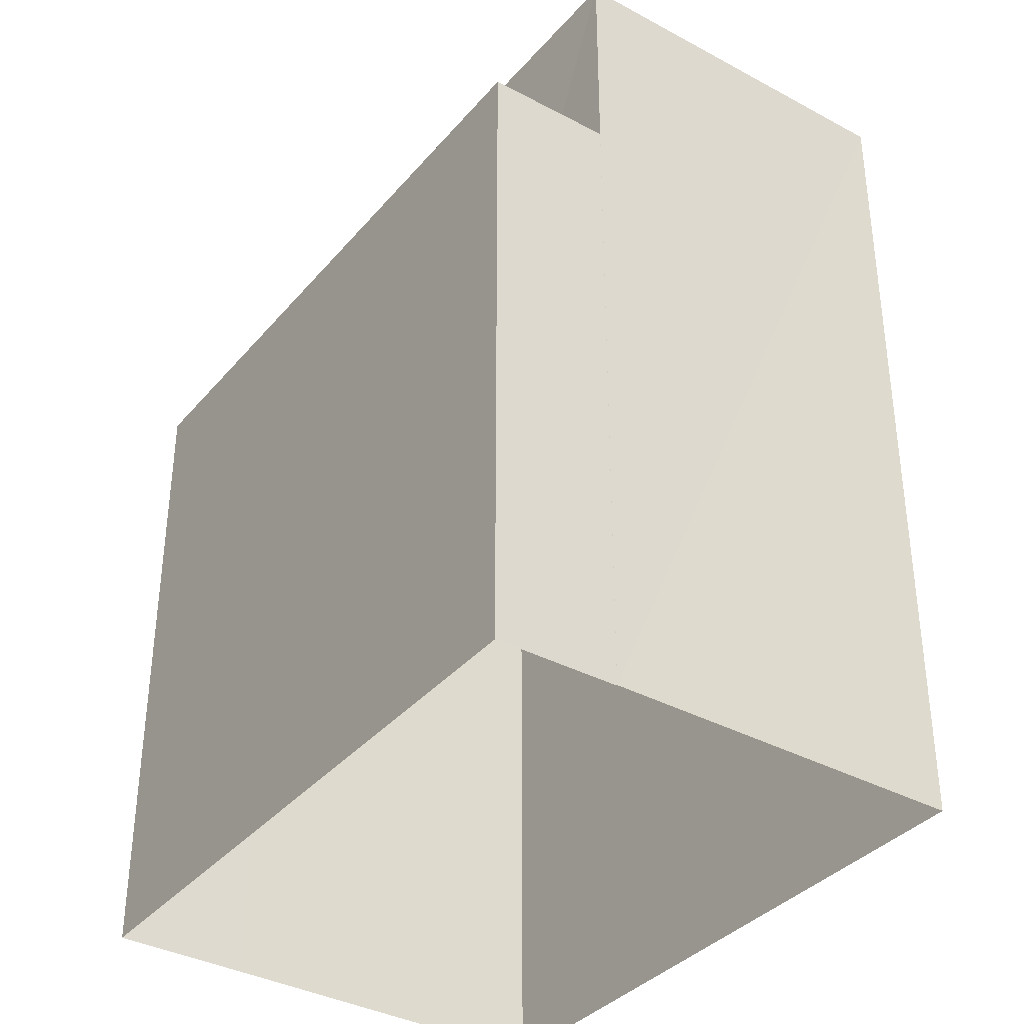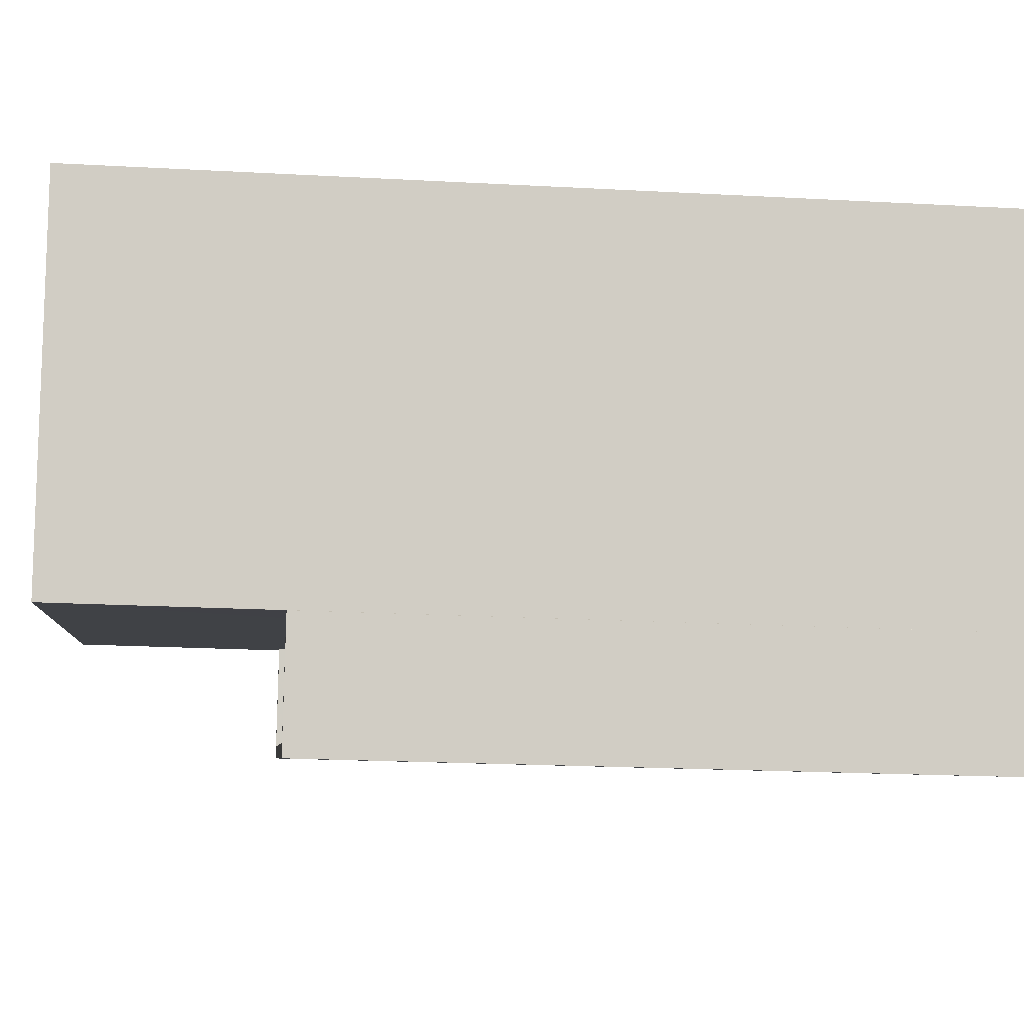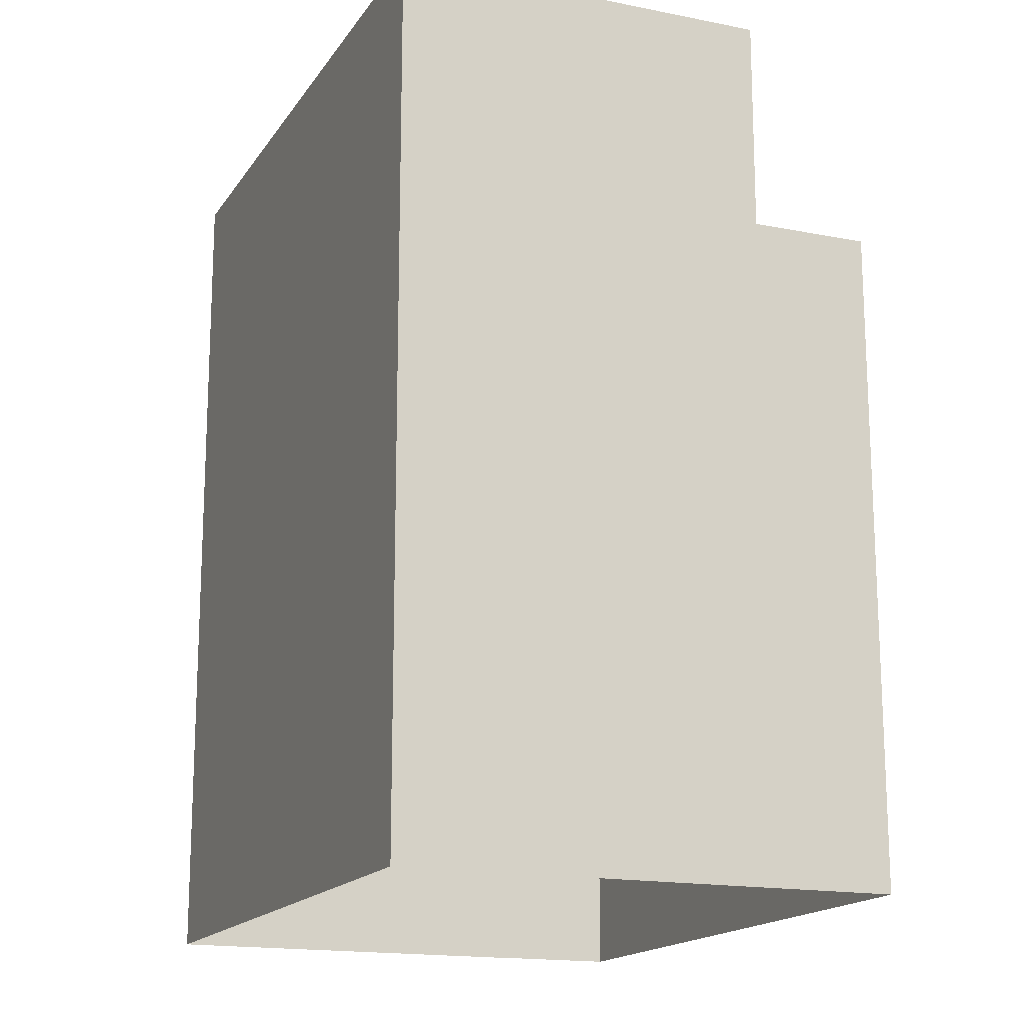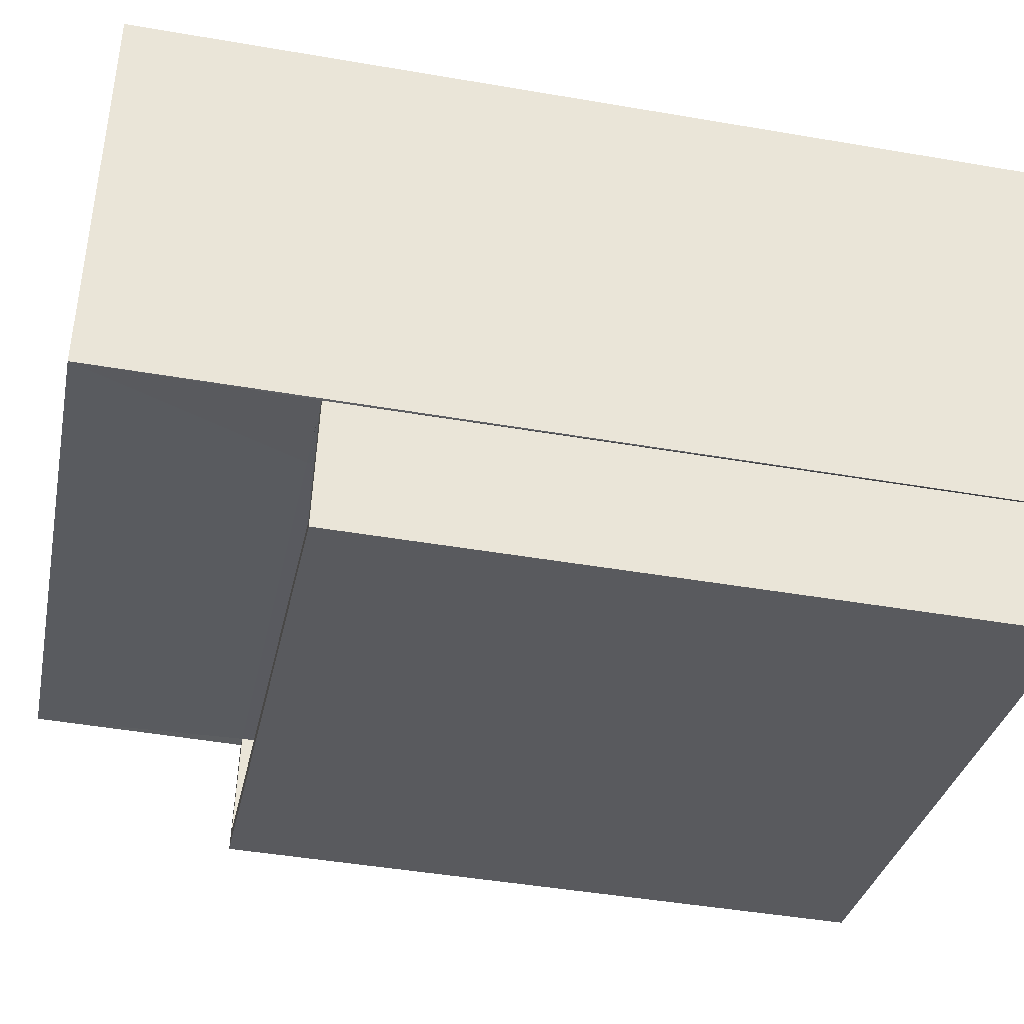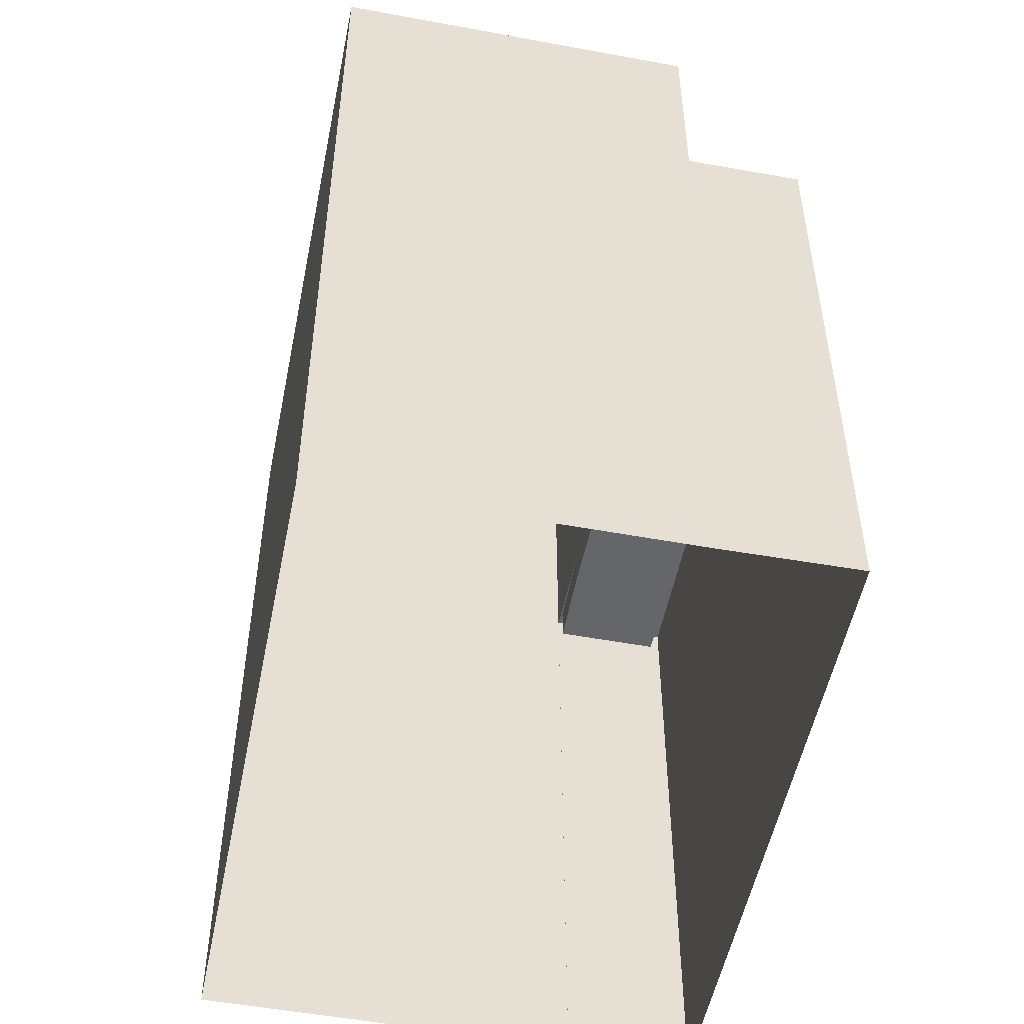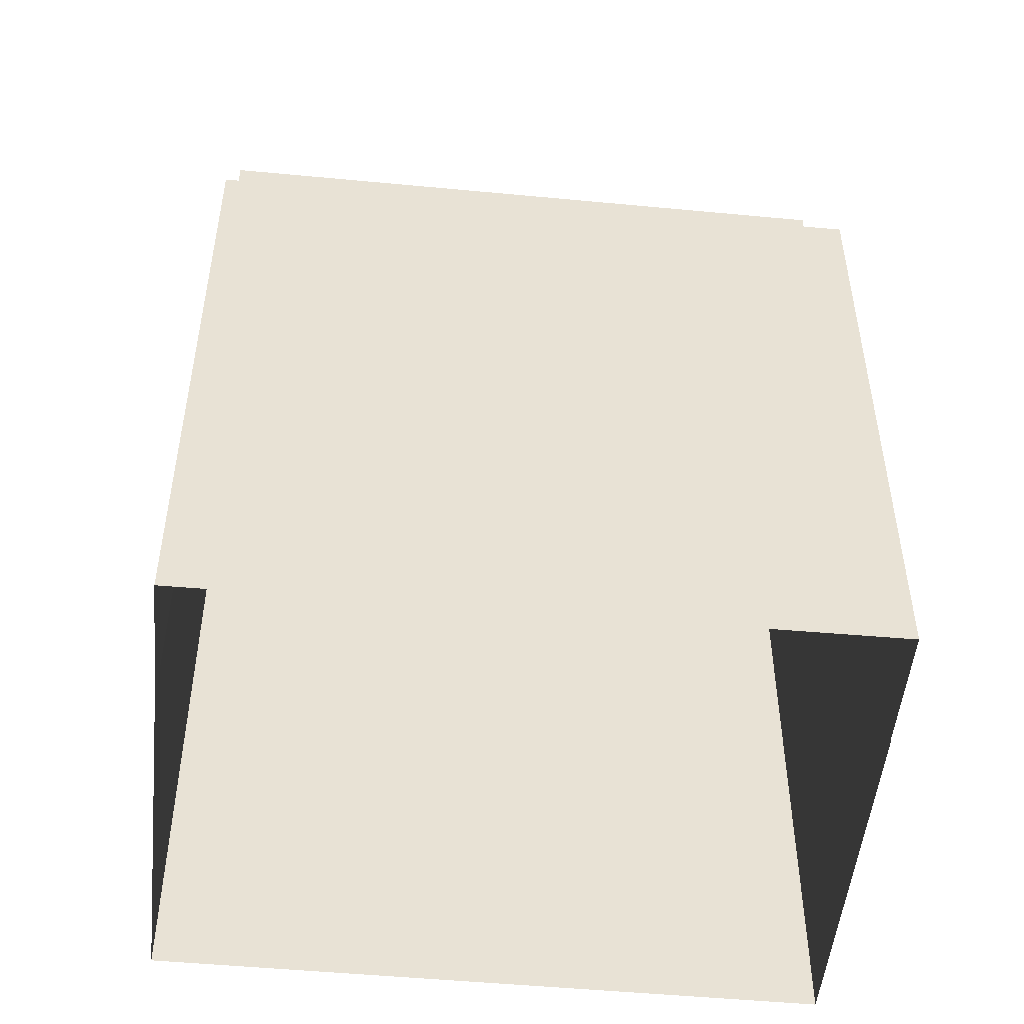
<metadata>
{"format":"obj","ext":"obj","renderer":"f3d","projection":"perspective","resolution":1024,"background":"white","views":[{"elev":-36.4,"azim":41.2,"up":"+Z"},{"elev":-19.6,"azim":84.2,"up":"+Y"},{"elev":-16.4,"azim":-126.1,"up":"+Z"},{"elev":-45.3,"azim":78.7,"up":"+Y"},{"elev":-51.7,"azim":-114.9,"up":"+Z"},{"elev":-50.5,"azim":-19.5,"up":"+Z"}]}
</metadata>
<code>
v -8.915e+04 -9.99e+04 5.554
v -8.915e+04 -9.989e+04 5.553
v -8.915e+04 -9.989e+04 5.553
v -8.915e+04 -9.99e+04 5.553
v -8.915e+04 -9.99e+04 5.553
v -8.915e+04 -9.99e+04 5.554
v -8.915e+04 -9.99e+04 5.554
v -8.915e+04 -9.99e+04 5.554
v -8.915e+04 -9.99e+04 15.5
v -8.915e+04 -9.99e+04 15.5
v -8.915e+04 -9.99e+04 15.5
v -8.915e+04 -9.99e+04 15.5
v -8.915e+04 -9.989e+04 15.5
v -8.915e+04 -9.989e+04 15.5
v -8.915e+04 -9.989e+04 15.5
v -8.915e+04 -9.989e+04 15.5
v -8.915e+04 -9.99e+04 12.66
v -8.915e+04 -9.99e+04 12.66
v -8.915e+04 -9.99e+04 12.66
v -8.915e+04 -9.99e+04 12.66
v -8.915e+04 -9.99e+04 12.66
v -8.915e+04 -9.99e+04 13.06
v -8.915e+04 -9.99e+04 13.06
v -8.915e+04 -9.99e+04 13.06
v -8.915e+04 -9.99e+04 13.06
v -8.915e+04 -9.99e+04 13.06
v -8.915e+04 -9.99e+04 13.06
v -8.915e+04 -9.99e+04 13.06
v -8.915e+04 -9.99e+04 13.06
v -8.915e+04 -9.99e+04 13.06
v -8.915e+04 -9.99e+04 13.06
v -8.915e+04 -9.99e+04 13.06
v -8.915e+04 -9.99e+04 15.25
v -8.915e+04 -9.989e+04 15.25
v -8.915e+04 -9.989e+04 15.25
v -8.915e+04 -9.99e+04 15.25
f 1 2 3
f 3 4 5
f 6 1 7
f 7 5 8
f 1 3 5
f 1 5 7
f 9 10 11
f 9 12 10
f 11 13 9
f 14 15 10
f 12 14 10
f 13 15 14
f 9 13 16
f 16 13 14
f 17 18 19
f 19 18 20
f 18 21 20
f 22 23 24
f 23 25 24
f 26 27 28
f 28 29 30
f 31 25 30
f 32 24 31
f 29 31 30
f 27 29 28
f 24 25 31
f 33 34 35
f 33 36 34
f 27 17 19
f 29 27 19
f 29 19 20
f 31 29 20
f 14 35 34
f 16 14 34
f 30 7 8
f 30 25 7
f 12 36 33
f 12 9 36
f 13 3 2
f 15 13 2
f 22 6 23
f 22 1 6
f 12 33 35
f 14 12 35
f 16 34 36
f 9 16 36
f 21 31 20
f 21 32 31
f 5 30 8
f 5 28 30
f 7 23 6
f 7 25 23
f 32 21 18
f 32 10 24
f 10 26 11
f 4 28 5
f 11 28 4
f 32 18 26
f 26 28 11
f 10 32 26
f 24 10 22
f 1 22 2
f 2 22 15
f 22 10 15
f 13 11 4
f 3 13 4
f 26 17 27
f 26 18 17

</code>
